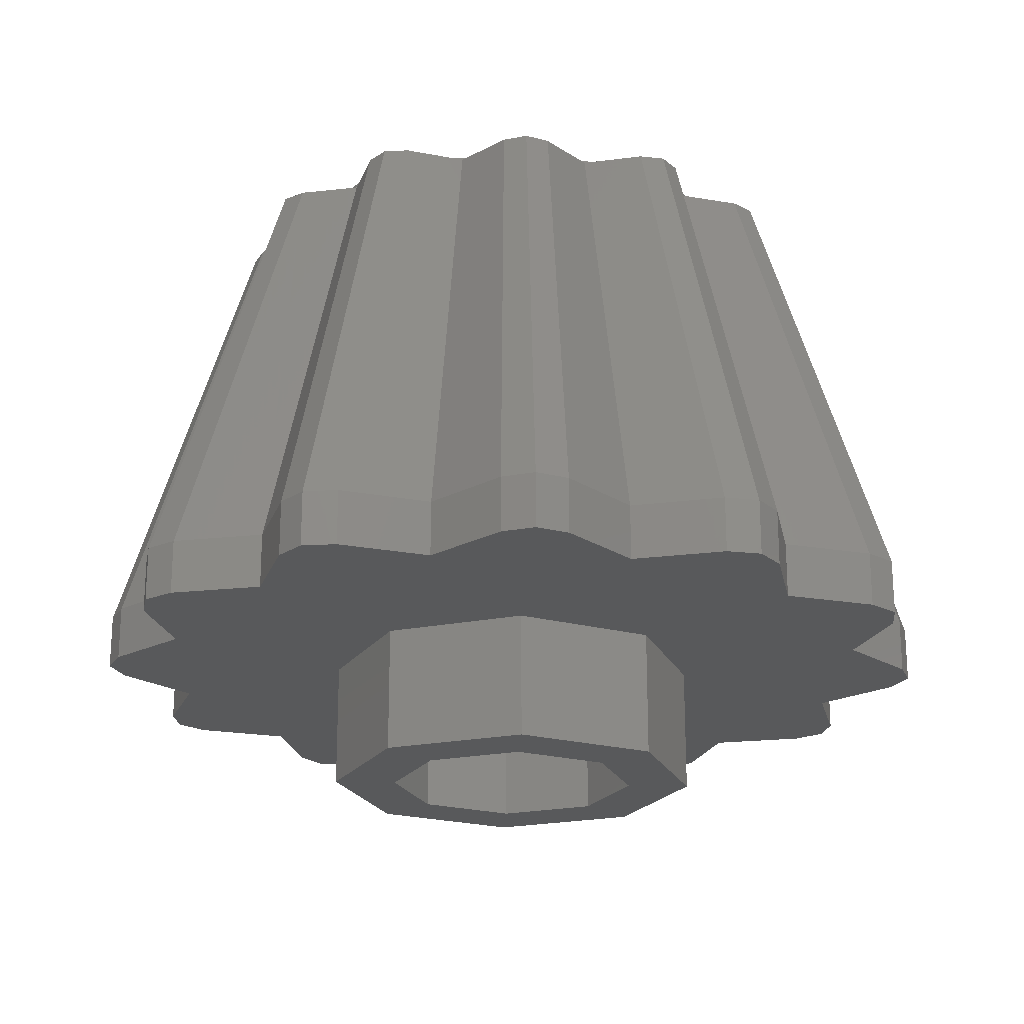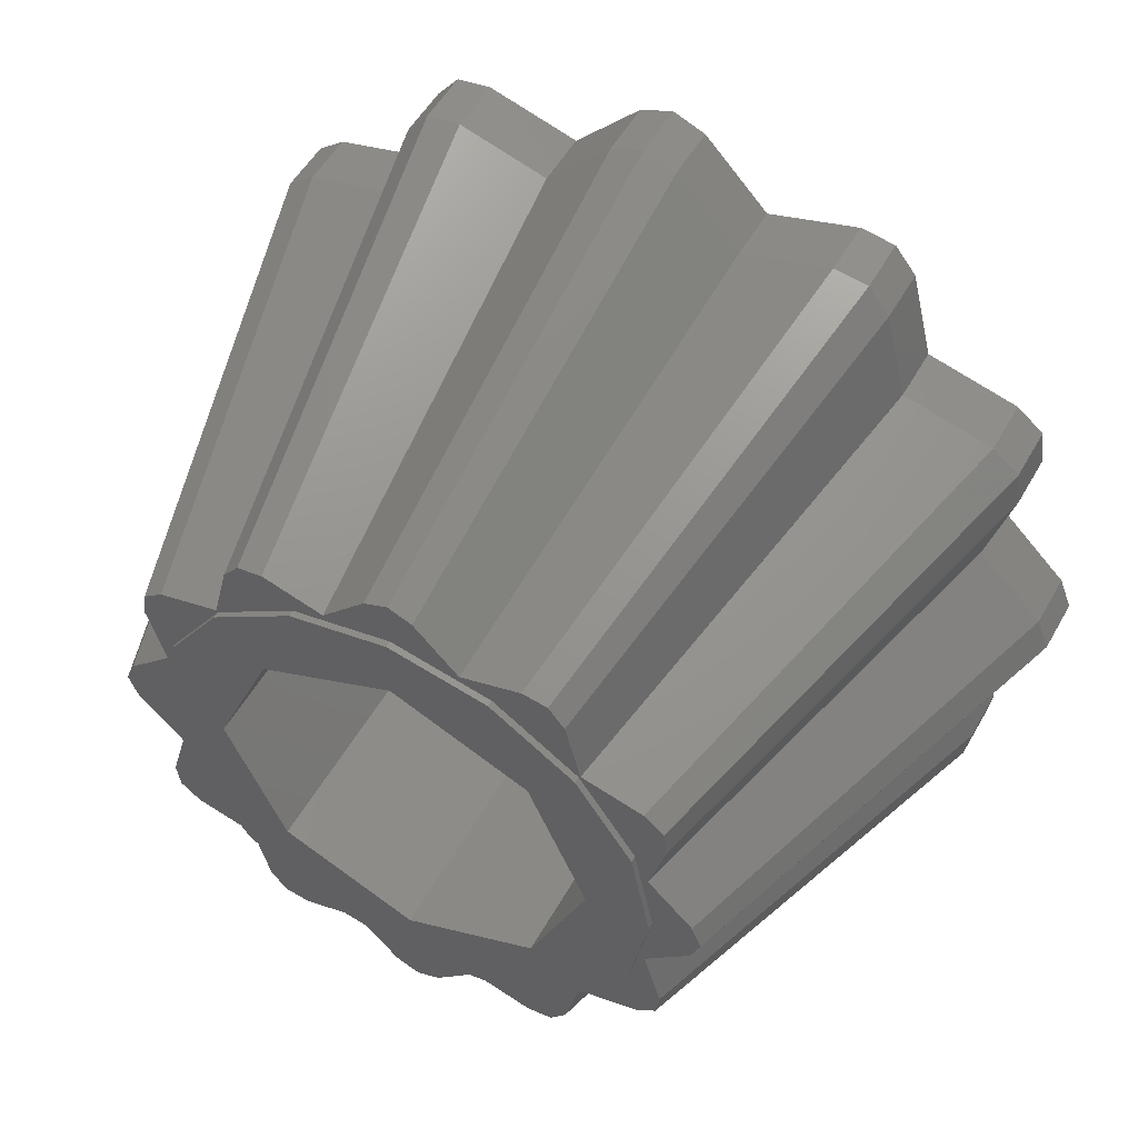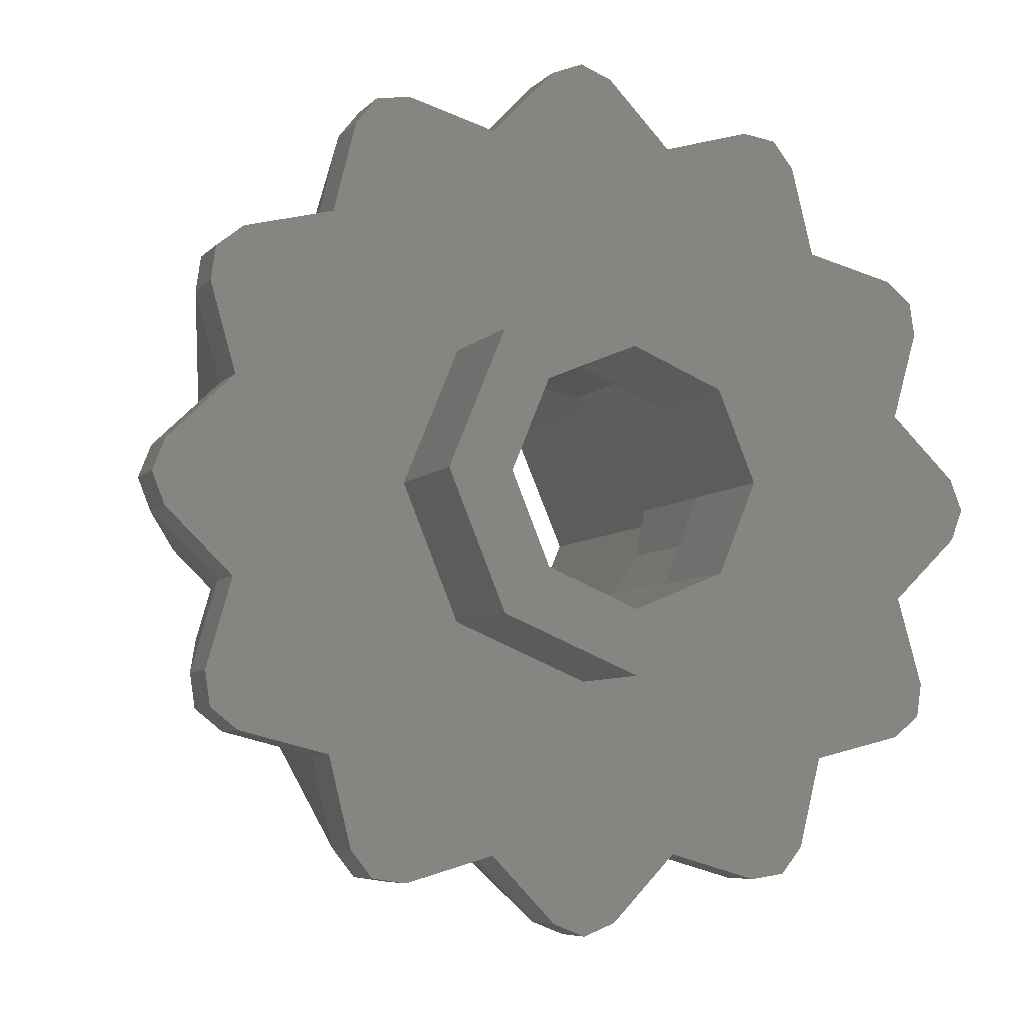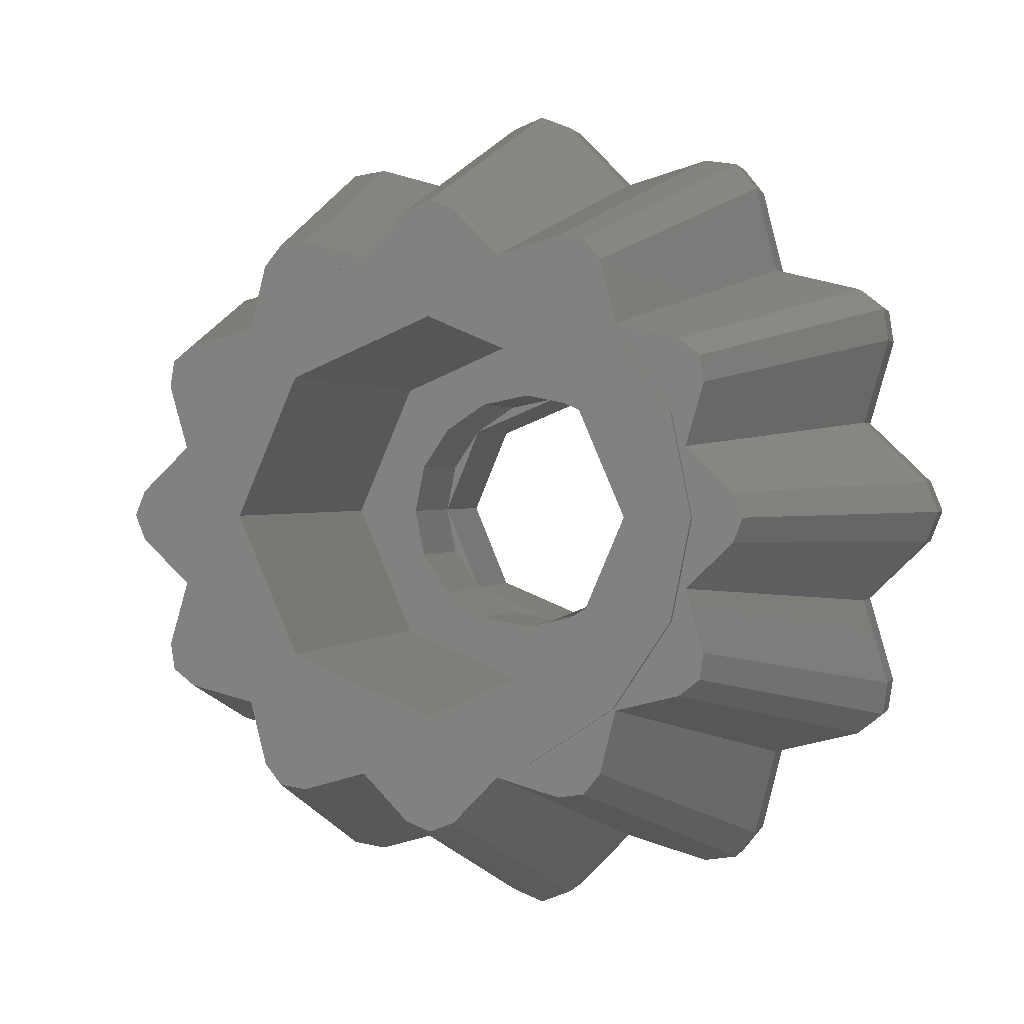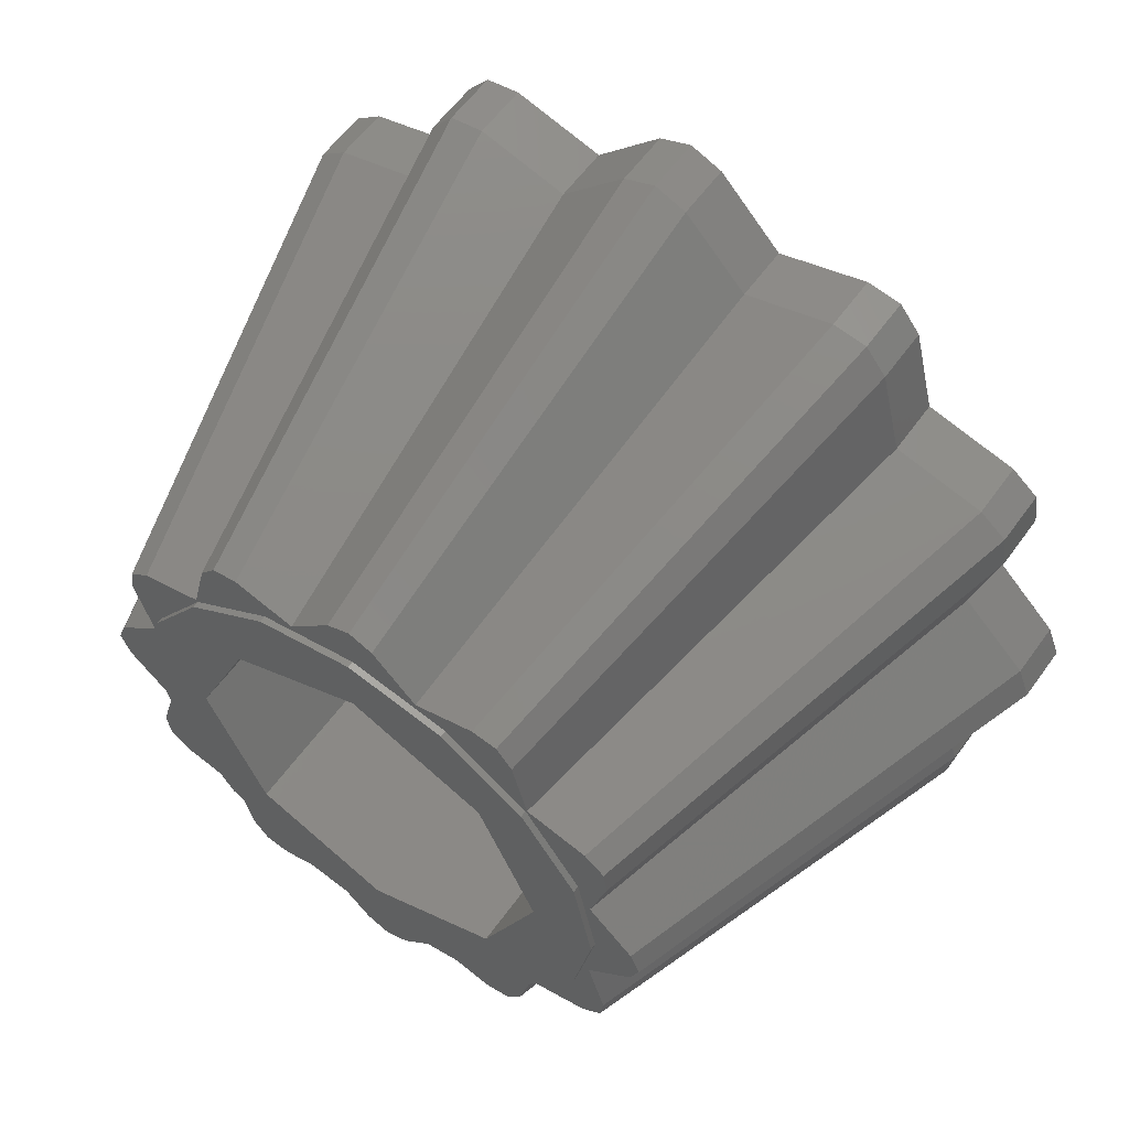
<metadata>
{"format":"stl","ext":"stl","renderer":"f3d","projection":"perspective","resolution":1024,"background":"white","views":[{"elev":-21.7,"azim":-2.9,"up":"+Y"},{"elev":52.3,"azim":-151.3,"up":"+Z"},{"elev":-6.6,"azim":-21.9,"up":"+Z"},{"elev":0.8,"azim":-165.4,"up":"+Z"},{"elev":58.3,"azim":-144.7,"up":"+Z"}]}
</metadata>
<code>
# stl→obj: 266 verts, 492 faces
v -0.2284 0.632 0.2284
v -0.2263 0.632 0.2263
v -0.2956 0.632 0.1225
v -0.3335 0.632 0.1586
v -0.2284 0.632 -0.2284
v -0.3041 0.632 -0.2096
v -0.2956 0.632 -0.1225
v -0.2263 0.632 -0.2263
v -0.312 0.632 -0.0836
v -0.32 0.632 0
v -0.3681 0.632 -0.02944
v -0.312 0.632 0.0836
v 0.2284 0.632 0.2284
v 0.2263 0.632 0.2263
v 0.1225 0.632 0.2956
v 0.1586 0.632 0.3335
v -0.2096 0.632 0.3041
v -0.1225 0.632 0.2956
v -0.0836 0.632 0.312
v 0 0.632 0.32
v -0.02944 0.632 0.3681
v 0.0836 0.632 0.312
v 0.2284 0.632 -0.2284
v 0.2263 0.632 -0.2263
v 0.2956 0.632 -0.1225
v 0.3335 0.632 -0.1586
v 0.3041 0.632 0.2096
v 0.2956 0.632 0.1225
v 0.312 0.632 0.0836
v 0.32 0.632 0
v 0.3681 0.632 0.02944
v 0.312 0.632 -0.0836
v -0.1225 0.632 -0.2956
v -0.1586 0.632 -0.3335
v 0.2096 0.632 -0.3041
v 0.1225 0.632 -0.2956
v 0.0836 0.632 -0.312
v 0 0.632 -0.32
v 0.02944 0.632 -0.3681
v -0.0836 0.632 -0.312
v 0.1697 0 0.1697
v 0.3334 0 0.3334
v -0.3334 0 0.3334
v -0.1697 0 0.1697
v -0.122 0 0.4554
v 0.122 0 0.4554
v 0.1697 0 -0.1697
v 0.3334 0 -0.3334
v 0.4554 0 0.122
v 0.4554 0 -0.122
v -0.1697 0 -0.1697
v -0.3334 0 -0.3334
v 0.122 0 -0.4554
v -0.122 0 -0.4554
v -0.4554 0 -0.122
v -0.4554 0 0.122
v 0 0.07 0.5558
v -0.0406 0.07 0.5397
v -0.0406 0 0.5397
v 0 0 0.5558
v -0.122 0.07 0.4554
v 0 0.632 0.3798
v 0.0406 0 0.5397
v 0.0406 0.07 0.5397
v 0.122 0.07 0.4554
v 0.02944 0.632 0.3681
v 0.2779 0.07 0.4813
v 0.2347 0.07 0.4877
v 0.2347 0 0.4877
v 0.2779 0 0.4813
v 0.1899 0.632 0.3289
v 0.305 0 0.4471
v 0.305 0.07 0.4471
v 0.3334 0.07 0.3334
v 0.2096 0.632 0.3041
v 0.4813 0.07 0.2779
v 0.4471 0.07 0.305
v 0.4471 0 0.305
v 0.4813 0 0.2779
v 0.3289 0.632 0.1899
v 0.4877 0 0.2347
v 0.4877 0.07 0.2347
v 0.4554 0.07 0.122
v 0.3335 0.632 0.1586
v 0.5558 0.07 0
v 0.5397 0.07 0.0406
v 0.5397 0 0.0406
v 0.5558 0 0
v 0.3798 0.632 0
v 0.5397 0 -0.0406
v 0.5397 0.07 -0.0406
v 0.4554 0.07 -0.122
v 0.3681 0.632 -0.02944
v 0.4813 0.07 -0.2779
v 0.4877 0.07 -0.2347
v 0.4877 0 -0.2347
v 0.4813 0 -0.2779
v 0.3289 0.632 -0.1899
v 0.4471 0 -0.305
v 0.4471 0.07 -0.305
v 0.3334 0.07 -0.3334
v 0.3041 0.632 -0.2096
v 0.2779 0.07 -0.4813
v 0.305 0.07 -0.4471
v 0.305 0 -0.4471
v 0.2779 0 -0.4813
v 0.1899 0.632 -0.3289
v 0.2347 0 -0.4877
v 0.2347 0.07 -0.4877
v 0.122 0.07 -0.4554
v 0.1586 0.632 -0.3335
v 0 0.07 -0.5558
v 0.0406 0.07 -0.5397
v 0.0406 0 -0.5397
v 0 0 -0.5558
v 0 0.632 -0.3798
v -0.0406 0 -0.5397
v -0.0406 0.07 -0.5397
v -0.122 0.07 -0.4554
v -0.02944 0.632 -0.3681
v -0.2779 0.07 -0.4813
v -0.2347 0.07 -0.4877
v -0.2347 0 -0.4877
v -0.2779 0 -0.4813
v -0.1899 0.632 -0.3289
v -0.305 0 -0.4471
v -0.305 0.07 -0.4471
v -0.3334 0.07 -0.3334
v -0.2096 0.632 -0.3041
v -0.4813 0.07 -0.2779
v -0.4471 0.07 -0.305
v -0.4471 0 -0.305
v -0.4813 0 -0.2779
v -0.3289 0.632 -0.1899
v -0.4877 0 -0.2347
v -0.4877 0.07 -0.2347
v -0.4554 0.07 -0.122
v -0.3335 0.632 -0.1586
v -0.5558 0.07 0
v -0.5397 0.07 -0.0406
v -0.5397 0 -0.0406
v -0.5558 0 0
v -0.3798 0.632 0
v -0.5397 0 0.0406
v -0.5397 0.07 0.0406
v -0.4554 0.07 0.122
v -0.3681 0.632 0.02944
v -0.4813 0.07 0.2779
v -0.4877 0.07 0.2347
v -0.4877 0 0.2347
v -0.4813 0 0.2779
v -0.3289 0.632 0.1899
v -0.4471 0 0.305
v -0.4471 0.07 0.305
v -0.3334 0.07 0.3334
v -0.3041 0.632 0.2096
v -0.2779 0.07 0.4813
v -0.305 0.07 0.4471
v -0.305 0 0.4471
v -0.2779 0 0.4813
v -0.1899 0.632 0.3289
v -0.2347 0 0.4877
v -0.2347 0.07 0.4877
v -0.1586 0.632 0.3335
v -0.24 0.16 0
v -0.168 0.16 -0.168
v -0.168 0.64 -0.168
v -0.24 0.64 0
v 0 0.16 -0.24
v 0 0.64 -0.24
v 0.168 0.16 -0.168
v 0.168 0.64 -0.168
v 0.24 0.16 0
v 0.24 0.64 0
v 0.168 0.16 0.168
v 0.168 0.64 0.168
v 0 0.16 0.24
v 0 0.64 0.24
v -0.168 0.16 0.168
v -0.168 0.64 0.168
v -0.2263 0.64 -0.2263
v -0.2956 0.64 -0.1225
v -0.32 0.64 0
v -0.1225 0.64 -0.2956
v 0 0.64 -0.32
v 0.2263 0.64 -0.2263
v 0.1225 0.64 -0.2956
v 0.2956 0.64 -0.1225
v 0.32 0.64 0
v 0.2263 0.64 0.2263
v 0.2956 0.64 0.1225
v 0.1225 0.64 0.2956
v 0 0.64 0.32
v -0.2263 0.64 0.2263
v -0.1225 0.64 0.2956
v -0.2956 0.64 0.1225
v 0.16 0 0
v 0.16 -0.16 0
v 0.1131 -0.16 0.1131
v 0.1131 0 0.1131
v -0 -0.16 0.16
v -0 0 0.16
v -0.1131 -0.16 0.1131
v -0.1131 0 0.1131
v -0.16 -0.16 -0
v -0.16 0 -0
v -0.1131 -0.16 -0.1131
v -0.1131 0 -0.1131
v 0 -0.16 -0.16
v 0 0 -0.16
v 0.1131 -0.16 -0.1131
v 0.1131 0 -0.1131
v 0.24 -0.16 0
v 0.24 0 0
v 0.1697 -0.16 0.1697
v -0 0 0.24
v -0 -0.16 0.24
v -0.1697 -0.16 0.1697
v -0.24 0 -0
v -0.24 -0.16 -0
v -0.1697 -0.16 -0.1697
v 0 0 -0.24
v 0 -0.16 -0.24
v 0.1697 -0.16 -0.1697
v 0.16 0.16 0
v 0.2217 0.16 -0.09184
v 0.1478 0.16 -0.06123
v 0.1697 0.16 -0.1697
v 0.1131 0.16 -0.1131
v 0.09184 0.16 -0.2217
v 0.06123 0.16 -0.1478
v 0 0.16 -0.16
v -0.09184 0.16 -0.2217
v -0.06123 0.16 -0.1478
v -0.1697 0.16 -0.1697
v -0.1131 0.16 -0.1131
v -0.2217 0.16 -0.09184
v -0.1478 0.16 -0.06123
v -0.24 0.16 -0
v -0.16 0.16 -0
v -0.2217 0.16 0.09184
v -0.1478 0.16 0.06123
v -0.1697 0.16 0.1697
v -0.1131 0.16 0.1131
v -0.09184 0.16 0.2217
v -0.06123 0.16 0.1478
v -0 0.16 0.24
v -0 0.16 0.16
v 0.09184 0.16 0.2217
v 0.06123 0.16 0.1478
v 0.1697 0.16 0.1697
v 0.1131 0.16 0.1131
v 0.2217 0.16 0.09184
v 0.1478 0.16 0.06123
v 0.1478 0 0.06123
v 0.06123 0 0.1478
v -0.06123 0 0.1478
v -0.1478 0 0.06123
v -0.1478 0 -0.06123
v -0.06123 0 -0.1478
v 0.06123 0 -0.1478
v 0.1478 0 -0.06123
v -0 0.64 0.32
v -0 0.632 0.32
v -0.32 0.64 -0
v -0.32 0.632 -0
f 1 2 3
f 3 4 1
f 5 6 7
f 7 8 5
f 7 6 9
f 7 9 10
f 10 9 11
f 10 11 12
f 10 12 3
f 3 12 4
f 13 14 15
f 15 16 13
f 1 17 18
f 18 2 1
f 18 17 19
f 18 19 20
f 20 19 21
f 20 21 22
f 20 22 15
f 15 22 16
f 23 24 25
f 25 26 23
f 13 27 28
f 28 14 13
f 28 27 29
f 28 29 30
f 30 29 31
f 30 31 32
f 30 32 25
f 25 32 26
f 5 8 33
f 33 34 5
f 23 35 36
f 36 24 23
f 36 35 37
f 36 37 38
f 38 37 39
f 38 39 40
f 38 40 33
f 33 40 34
f 41 42 43
f 43 44 41
f 45 43 42
f 42 46 45
f 47 48 42
f 42 41 47
f 49 42 48
f 48 50 49
f 51 52 48
f 48 47 51
f 53 48 52
f 52 54 53
f 44 43 52
f 52 51 44
f 55 52 43
f 43 56 55
f 57 58 59
f 59 60 57
f 58 61 45
f 45 59 58
f 62 21 58
f 58 57 62
f 21 19 61
f 61 58 21
f 57 60 63
f 63 64 57
f 64 63 46
f 46 65 64
f 62 57 64
f 64 66 62
f 66 64 65
f 65 22 66
f 60 59 63
f 63 59 45
f 45 46 63
f 62 66 22
f 22 21 62
f 67 68 69
f 69 70 67
f 68 65 46
f 46 69 68
f 71 16 68
f 68 67 71
f 16 22 65
f 65 68 16
f 67 70 72
f 72 73 67
f 73 72 42
f 42 74 73
f 71 67 73
f 73 75 71
f 75 73 74
f 74 13 75
f 70 69 72
f 72 69 46
f 46 42 72
f 71 75 13
f 13 16 71
f 76 77 78
f 78 79 76
f 77 74 42
f 42 78 77
f 80 27 77
f 77 76 80
f 27 13 74
f 74 77 27
f 76 79 81
f 81 82 76
f 82 81 49
f 49 83 82
f 80 76 82
f 82 84 80
f 84 82 83
f 83 29 84
f 79 78 81
f 81 78 42
f 42 49 81
f 80 84 29
f 29 27 80
f 85 86 87
f 87 88 85
f 86 83 49
f 49 87 86
f 89 31 86
f 86 85 89
f 31 29 83
f 83 86 31
f 85 88 90
f 90 91 85
f 91 90 50
f 50 92 91
f 89 85 91
f 91 93 89
f 93 91 92
f 92 32 93
f 88 87 90
f 90 87 49
f 49 50 90
f 89 93 32
f 32 31 89
f 94 95 96
f 96 97 94
f 95 92 50
f 50 96 95
f 98 26 95
f 95 94 98
f 26 32 92
f 92 95 26
f 94 97 99
f 99 100 94
f 100 99 48
f 48 101 100
f 98 94 100
f 100 102 98
f 102 100 101
f 101 23 102
f 97 96 99
f 99 96 50
f 50 48 99
f 98 102 23
f 23 26 98
f 103 104 105
f 105 106 103
f 104 101 48
f 48 105 104
f 107 35 104
f 104 103 107
f 35 23 101
f 101 104 35
f 103 106 108
f 108 109 103
f 109 108 53
f 53 110 109
f 107 103 109
f 109 111 107
f 111 109 110
f 110 37 111
f 106 105 108
f 108 105 48
f 48 53 108
f 107 111 37
f 37 35 107
f 112 113 114
f 114 115 112
f 113 110 53
f 53 114 113
f 116 39 113
f 113 112 116
f 39 37 110
f 110 113 39
f 112 115 117
f 117 118 112
f 118 117 54
f 54 119 118
f 116 112 118
f 118 120 116
f 120 118 119
f 119 40 120
f 115 114 117
f 117 114 53
f 53 54 117
f 116 120 40
f 40 39 116
f 121 122 123
f 123 124 121
f 122 119 54
f 54 123 122
f 125 34 122
f 122 121 125
f 34 40 119
f 119 122 34
f 121 124 126
f 126 127 121
f 127 126 52
f 52 128 127
f 125 121 127
f 127 129 125
f 129 127 128
f 128 5 129
f 124 123 126
f 126 123 54
f 54 52 126
f 125 129 5
f 5 34 125
f 130 131 132
f 132 133 130
f 131 128 52
f 52 132 131
f 134 6 131
f 131 130 134
f 6 5 128
f 128 131 6
f 130 133 135
f 135 136 130
f 136 135 55
f 55 137 136
f 134 130 136
f 136 138 134
f 138 136 137
f 137 9 138
f 133 132 135
f 135 132 52
f 52 55 135
f 134 138 9
f 9 6 134
f 139 140 141
f 141 142 139
f 140 137 55
f 55 141 140
f 143 11 140
f 140 139 143
f 11 9 137
f 137 140 11
f 139 142 144
f 144 145 139
f 145 144 56
f 56 146 145
f 143 139 145
f 145 147 143
f 147 145 146
f 146 12 147
f 142 141 144
f 144 141 55
f 55 56 144
f 143 147 12
f 12 11 143
f 148 149 150
f 150 151 148
f 149 146 56
f 56 150 149
f 152 4 149
f 149 148 152
f 4 12 146
f 146 149 4
f 148 151 153
f 153 154 148
f 154 153 43
f 43 155 154
f 152 148 154
f 154 156 152
f 156 154 155
f 155 1 156
f 151 150 153
f 153 150 56
f 56 43 153
f 152 156 1
f 1 4 152
f 157 158 159
f 159 160 157
f 158 155 43
f 43 159 158
f 161 17 158
f 158 157 161
f 17 1 155
f 155 158 17
f 157 160 162
f 162 163 157
f 163 162 45
f 45 61 163
f 161 157 163
f 163 164 161
f 164 163 61
f 61 19 164
f 160 159 162
f 162 159 43
f 43 45 162
f 161 164 19
f 19 17 161
f 165 166 167
f 165 167 168
f 166 169 170
f 166 170 167
f 169 171 172
f 169 172 170
f 171 173 174
f 171 174 172
f 173 175 176
f 173 176 174
f 175 177 178
f 175 178 176
f 177 179 180
f 177 180 178
f 179 165 168
f 179 168 180
f 181 182 183
f 181 183 168
f 184 181 168
f 184 168 167
f 170 185 184
f 170 184 167
f 186 187 185
f 186 185 170
f 188 186 170
f 188 170 172
f 174 189 188
f 174 188 172
f 190 191 189
f 190 189 174
f 192 190 174
f 192 174 176
f 178 193 192
f 178 192 176
f 194 195 193
f 194 193 178
f 196 194 178
f 196 178 180
f 168 183 196
f 168 196 180
f 197 198 199
f 197 199 200
f 200 199 201
f 200 201 202
f 202 201 203
f 202 203 204
f 204 203 205
f 204 205 206
f 206 205 207
f 206 207 208
f 208 207 209
f 208 209 210
f 210 209 211
f 210 211 212
f 212 211 198
f 212 198 197
f 213 214 41
f 213 41 215
f 215 41 216
f 215 216 217
f 217 216 44
f 217 44 218
f 218 44 219
f 218 219 220
f 220 219 51
f 220 51 221
f 221 51 222
f 221 222 223
f 223 222 47
f 223 47 224
f 224 47 214
f 224 214 213
f 198 213 215
f 198 215 199
f 199 215 217
f 199 217 201
f 201 217 218
f 201 218 203
f 203 218 220
f 203 220 205
f 205 220 221
f 205 221 207
f 207 221 223
f 207 223 209
f 209 223 224
f 209 224 211
f 211 224 213
f 211 213 198
f 225 173 226
f 225 226 227
f 227 226 228
f 227 228 229
f 229 228 230
f 229 230 231
f 231 230 169
f 231 169 232
f 232 169 233
f 232 233 234
f 234 233 235
f 234 235 236
f 236 235 237
f 236 237 238
f 238 237 239
f 238 239 240
f 240 239 241
f 240 241 242
f 242 241 243
f 242 243 244
f 244 243 245
f 244 245 246
f 246 245 247
f 246 247 248
f 248 247 249
f 248 249 250
f 250 249 251
f 250 251 252
f 252 251 253
f 252 253 254
f 254 253 173
f 254 173 225
f 225 197 255
f 225 255 254
f 254 255 200
f 254 200 252
f 252 200 256
f 252 256 250
f 250 256 202
f 250 202 248
f 248 202 257
f 248 257 246
f 246 257 204
f 246 204 244
f 244 204 258
f 244 258 242
f 242 258 206
f 242 206 240
f 240 206 259
f 240 259 238
f 238 259 208
f 238 208 236
f 236 208 260
f 236 260 234
f 234 260 210
f 234 210 232
f 232 210 261
f 232 261 231
f 231 261 212
f 231 212 229
f 229 212 262
f 229 262 227
f 227 262 197
f 227 197 225
f 30 189 191
f 30 191 28
f 28 191 190
f 28 190 14
f 14 190 192
f 14 192 15
f 15 192 263
f 15 263 264
f 264 263 195
f 264 195 18
f 18 195 194
f 18 194 2
f 2 194 196
f 2 196 3
f 3 196 265
f 3 265 266
f 266 265 182
f 266 182 7
f 7 182 181
f 7 181 8
f 8 181 184
f 8 184 33
f 33 184 185
f 33 185 38
f 38 185 187
f 38 187 36
f 36 187 186
f 36 186 24
f 24 186 188
f 24 188 25
f 25 188 189
f 25 189 30

</code>
